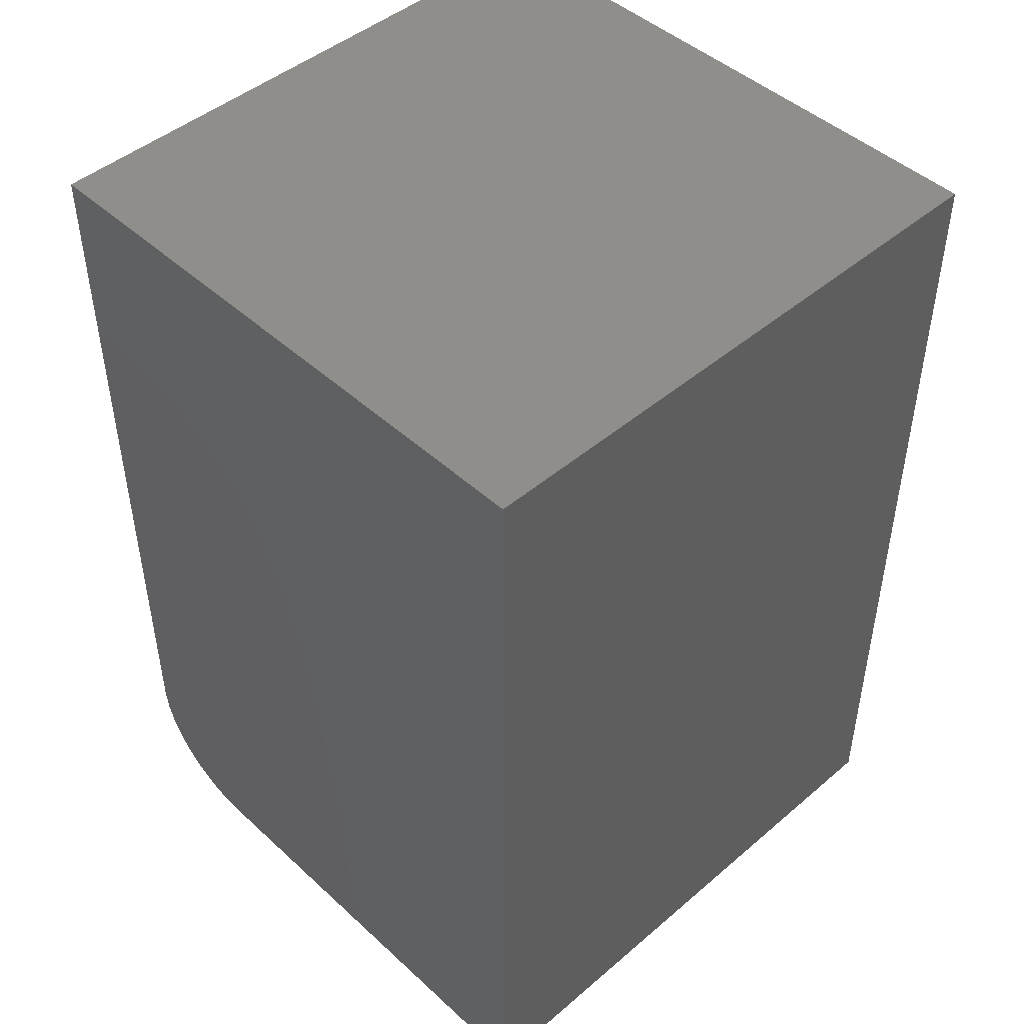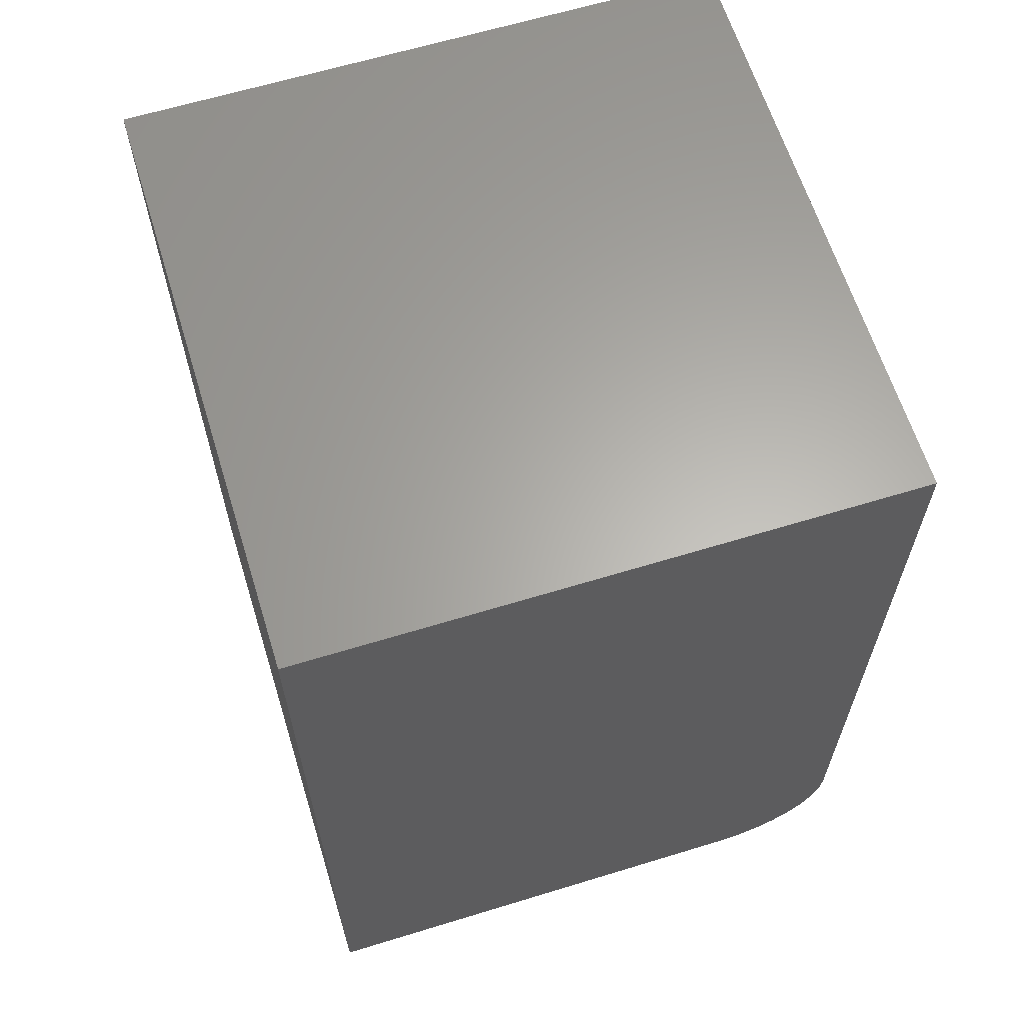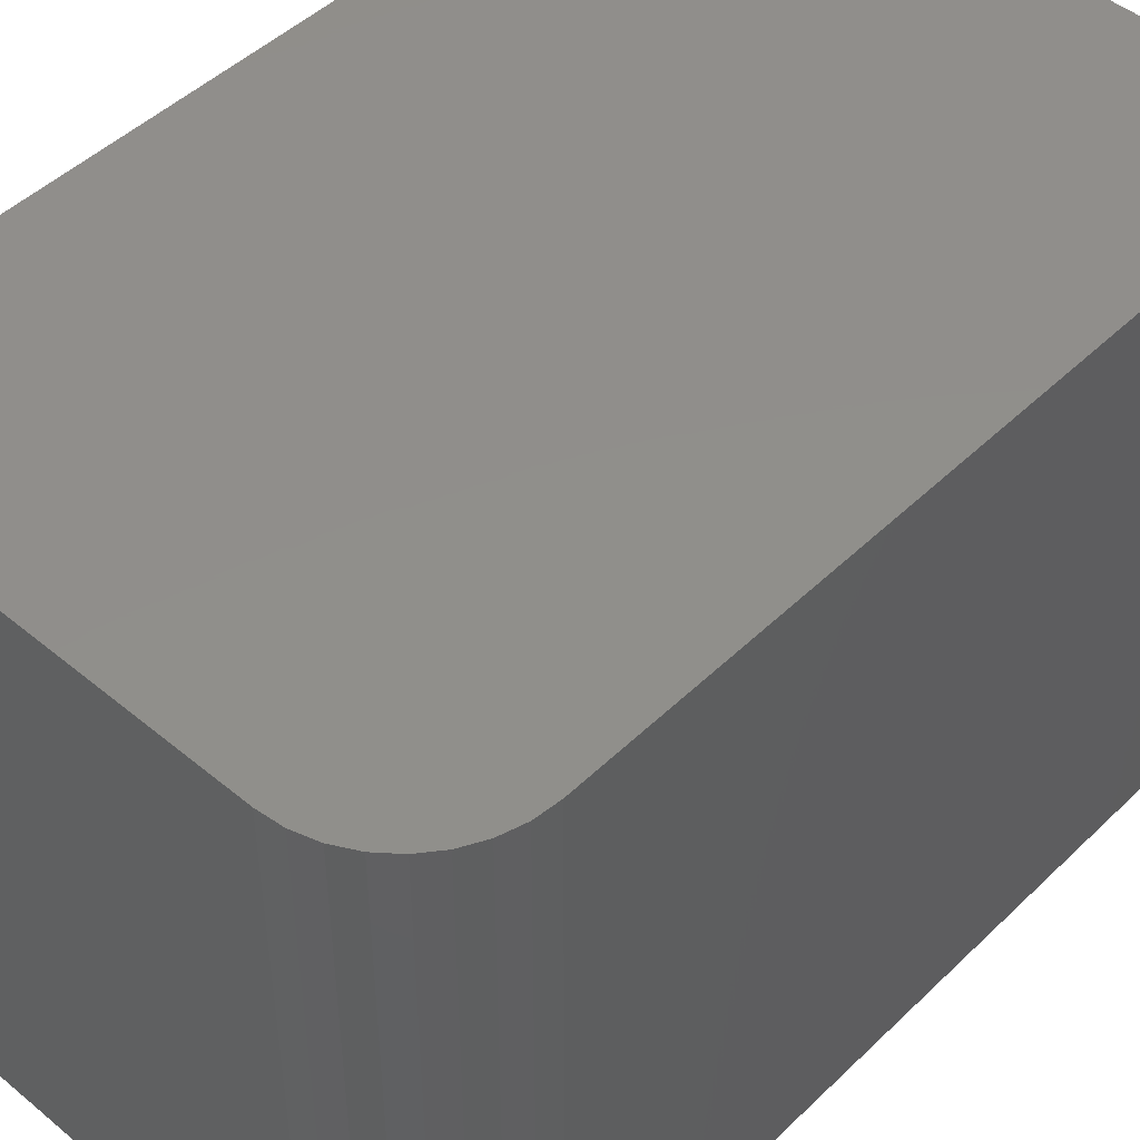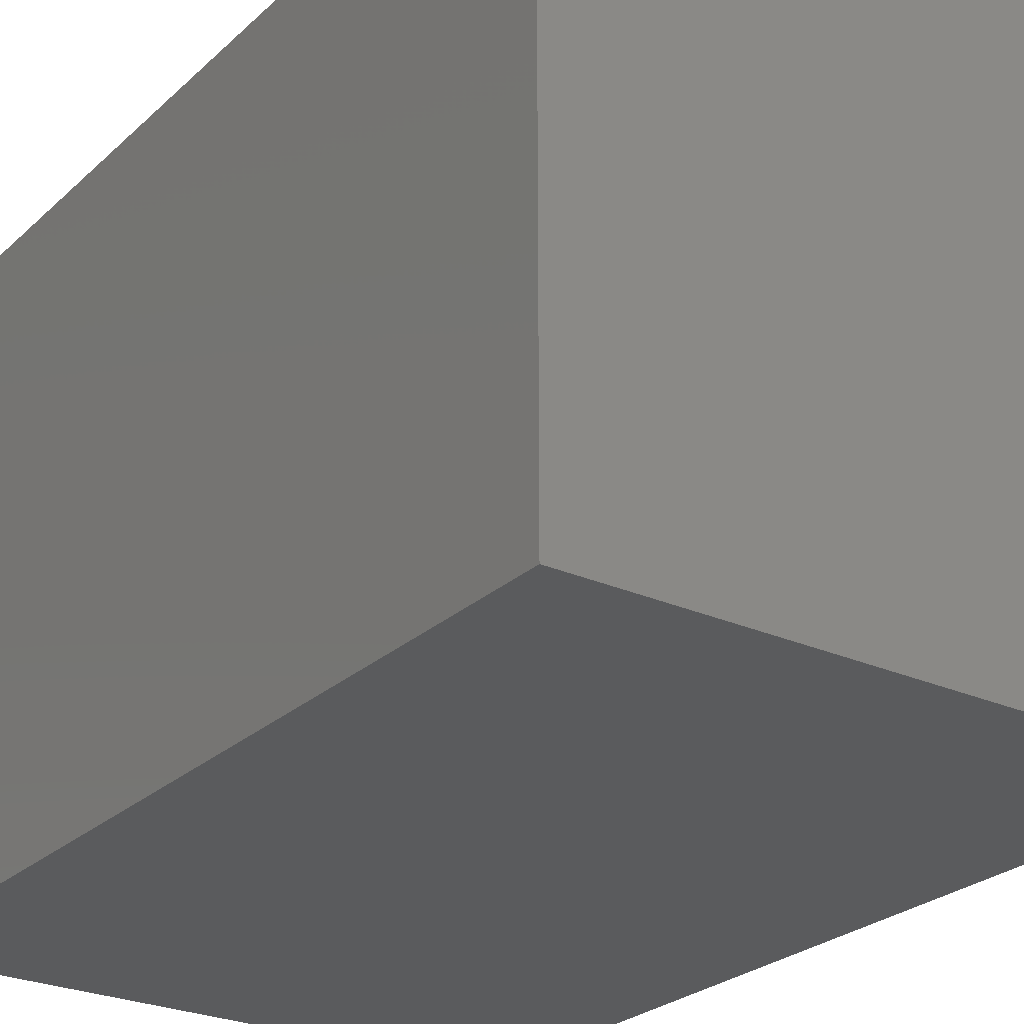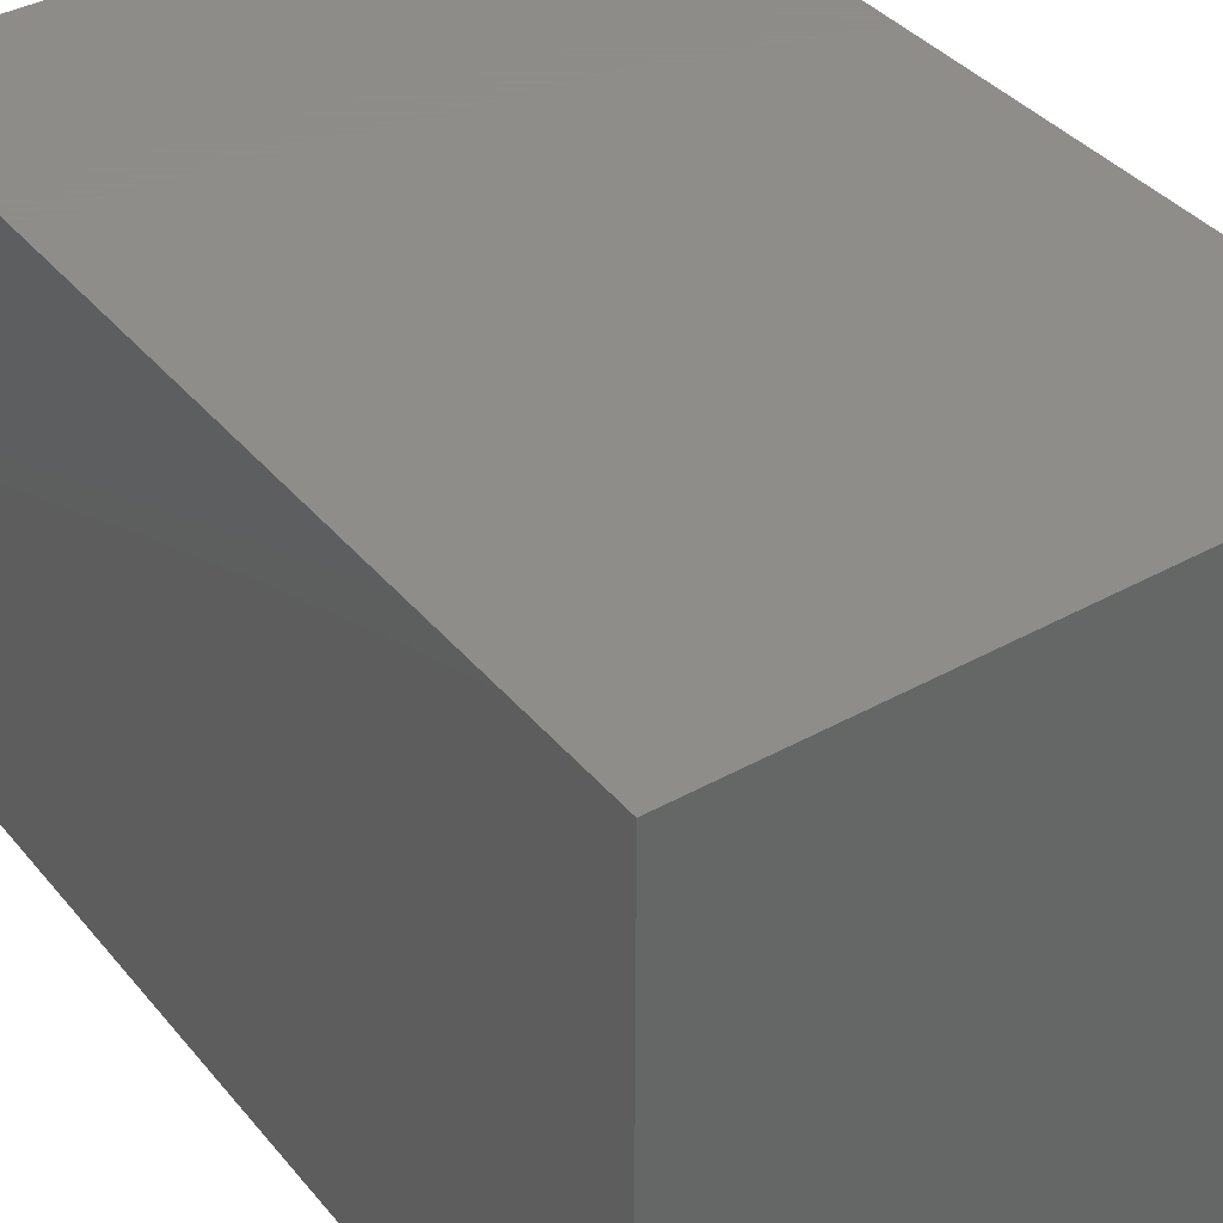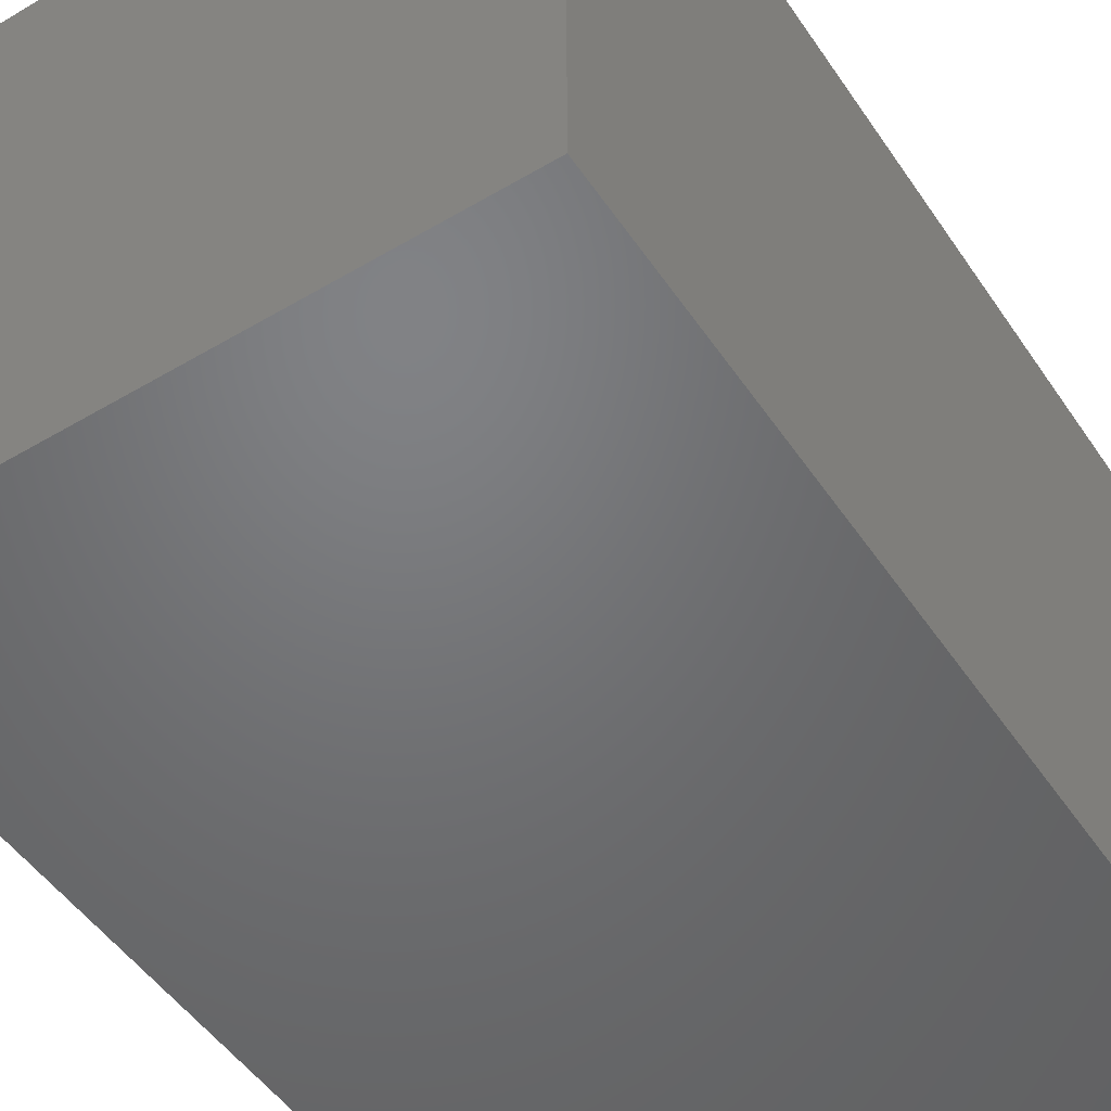
<metadata>
{"format":"stl","ext":"stl","renderer":"f3d","projection":"perspective","resolution":1024,"background":"white","views":[{"elev":46.5,"azim":46.0,"up":"+Z"},{"elev":63.3,"azim":162.8,"up":"+Z"},{"elev":47.7,"azim":-137.1,"up":"+Y"},{"elev":-26.2,"azim":144.6,"up":"+Y"},{"elev":38.5,"azim":145.0,"up":"+Y"},{"elev":-50.1,"azim":33.0,"up":"+Y"}]}
</metadata>
<code>
# stl→obj: 24 verts, 44 faces
v -0.1406 -0.3359 0
v -0.1406 0.1641 0
v 0.2578 -0.3359 0
v 0.2578 0.1641 0
v -0.2422 0.1641 0.1016
v -0.2422 -0.3359 0.1016
v -0.2422 0.1641 0.75
v -0.2422 -0.3359 0.75
v -0.1604 0.1641 0.001951
v 0.2578 0.1641 0.75
v -0.1795 0.1641 0.007731
v -0.1971 0.1641 0.01712
v -0.2124 0.1641 0.02975
v -0.2251 0.1641 0.04514
v -0.2345 0.1641 0.0627
v -0.2402 0.1641 0.08175
v -0.2402 -0.3359 0.08175
v -0.2345 -0.3359 0.0627
v -0.2251 -0.3359 0.04514
v -0.2124 -0.3359 0.02975
v -0.1971 -0.3359 0.01712
v -0.1795 -0.3359 0.007731
v -0.1604 -0.3359 0.001951
v 0.2578 -0.3359 0.75
f 1 2 3
f 3 2 4
f 5 6 7
f 7 6 8
f 2 9 4
f 5 7 10
f 5 10 4
f 5 4 9
f 5 9 11
f 5 11 12
f 5 12 13
f 5 13 14
f 5 14 15
f 5 15 16
f 6 17 18
f 6 18 19
f 6 19 20
f 6 20 21
f 6 21 22
f 6 22 23
f 6 23 1
f 6 1 3
f 6 3 24
f 6 24 8
f 2 1 9
f 9 1 23
f 9 23 11
f 11 23 22
f 11 22 12
f 12 22 21
f 12 21 13
f 13 21 20
f 13 20 14
f 14 20 19
f 14 19 15
f 15 19 18
f 15 18 16
f 16 18 17
f 16 17 5
f 5 17 6
f 8 24 7
f 7 24 10
f 3 4 24
f 24 4 10

</code>
